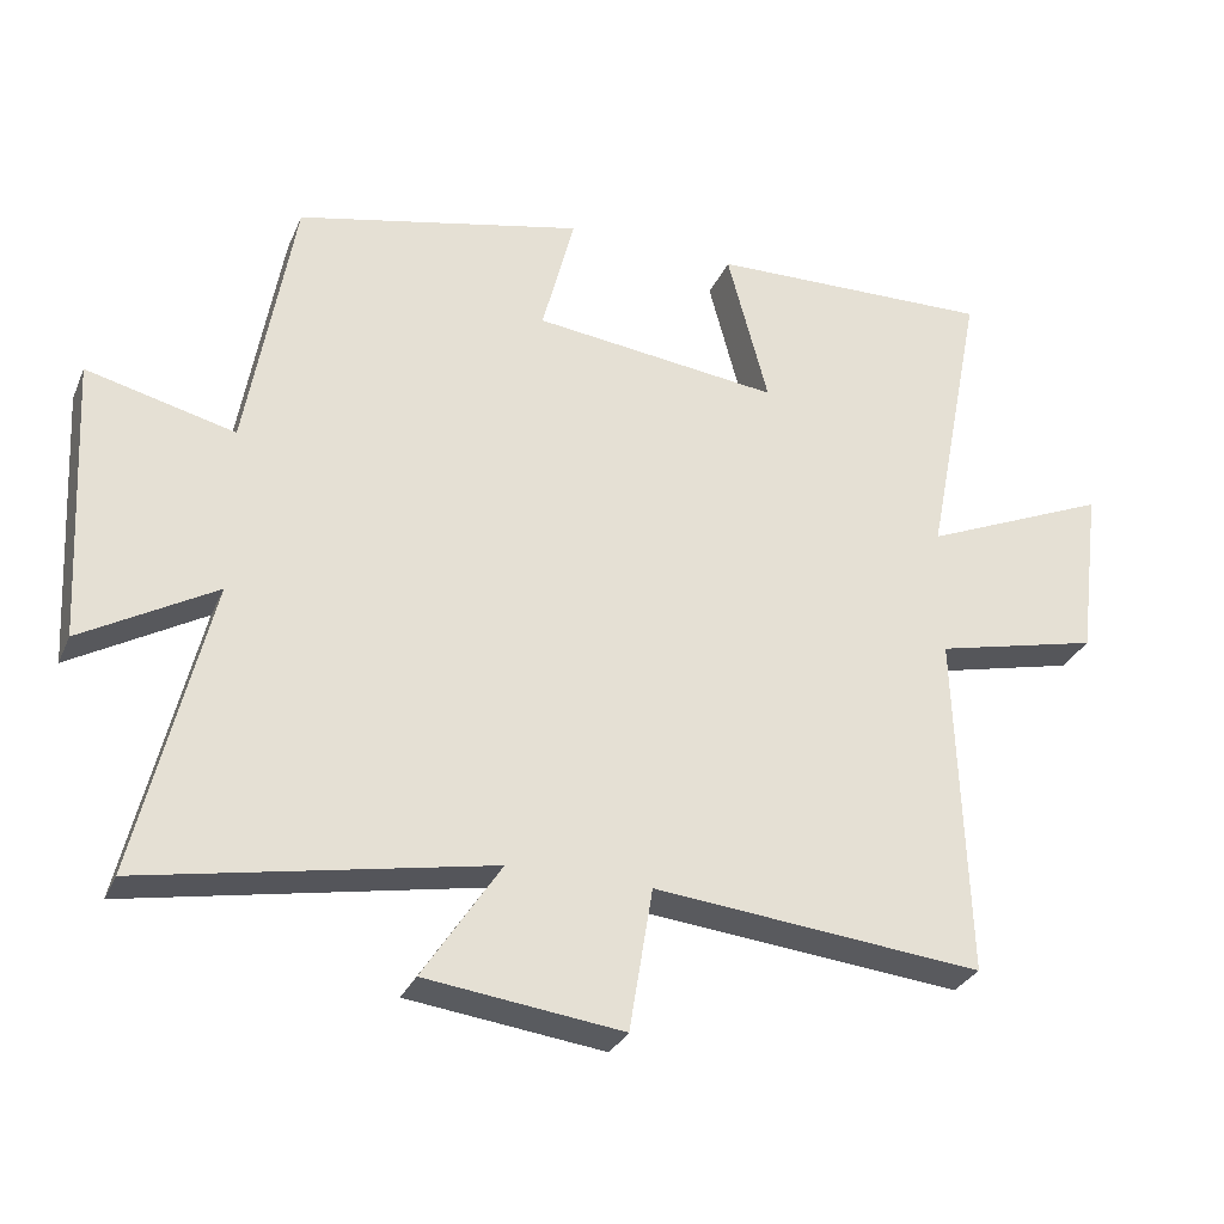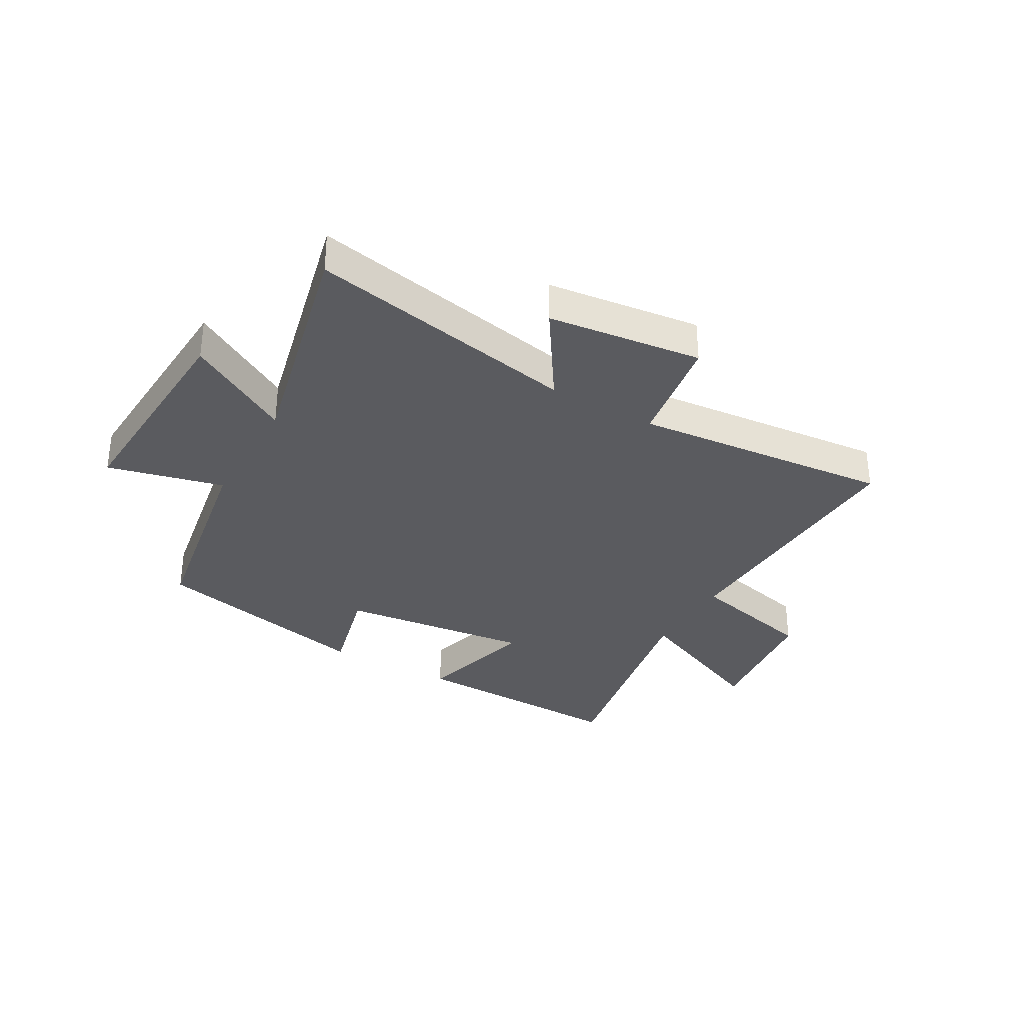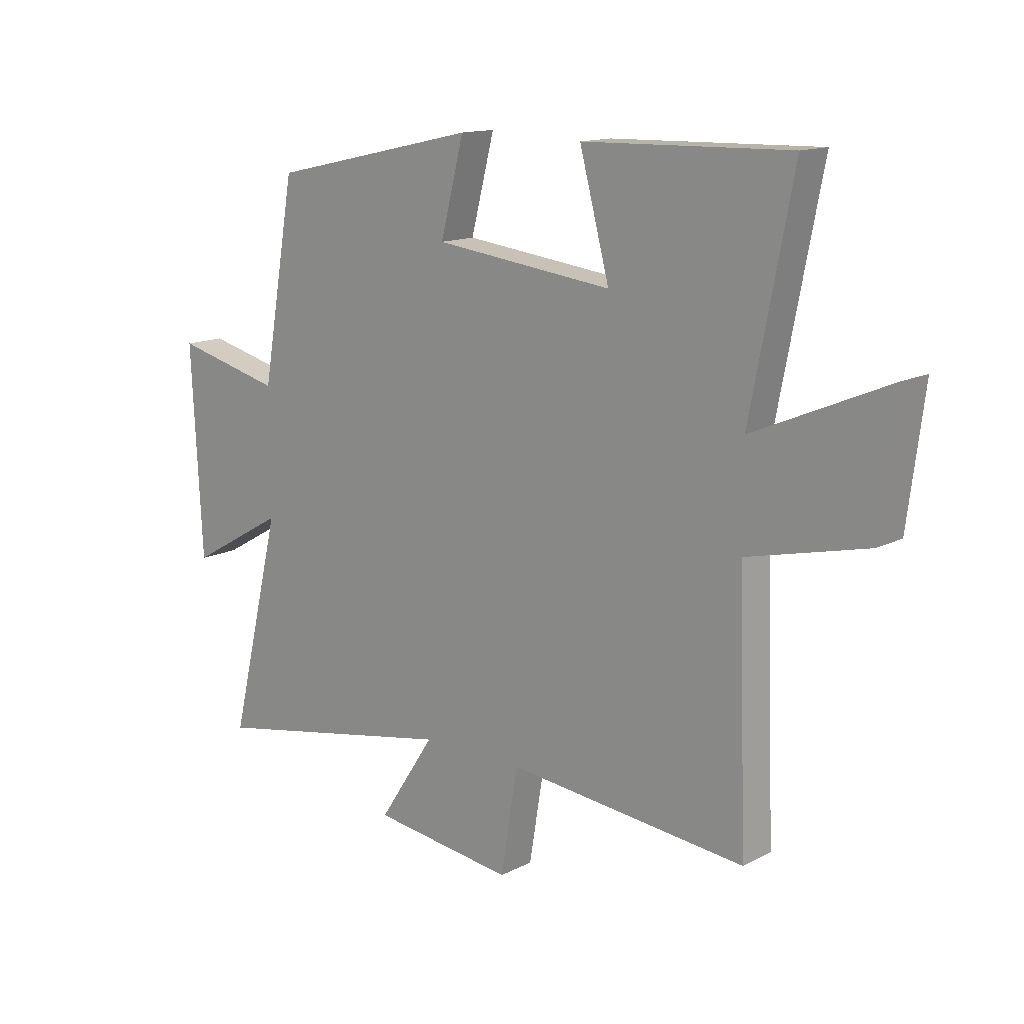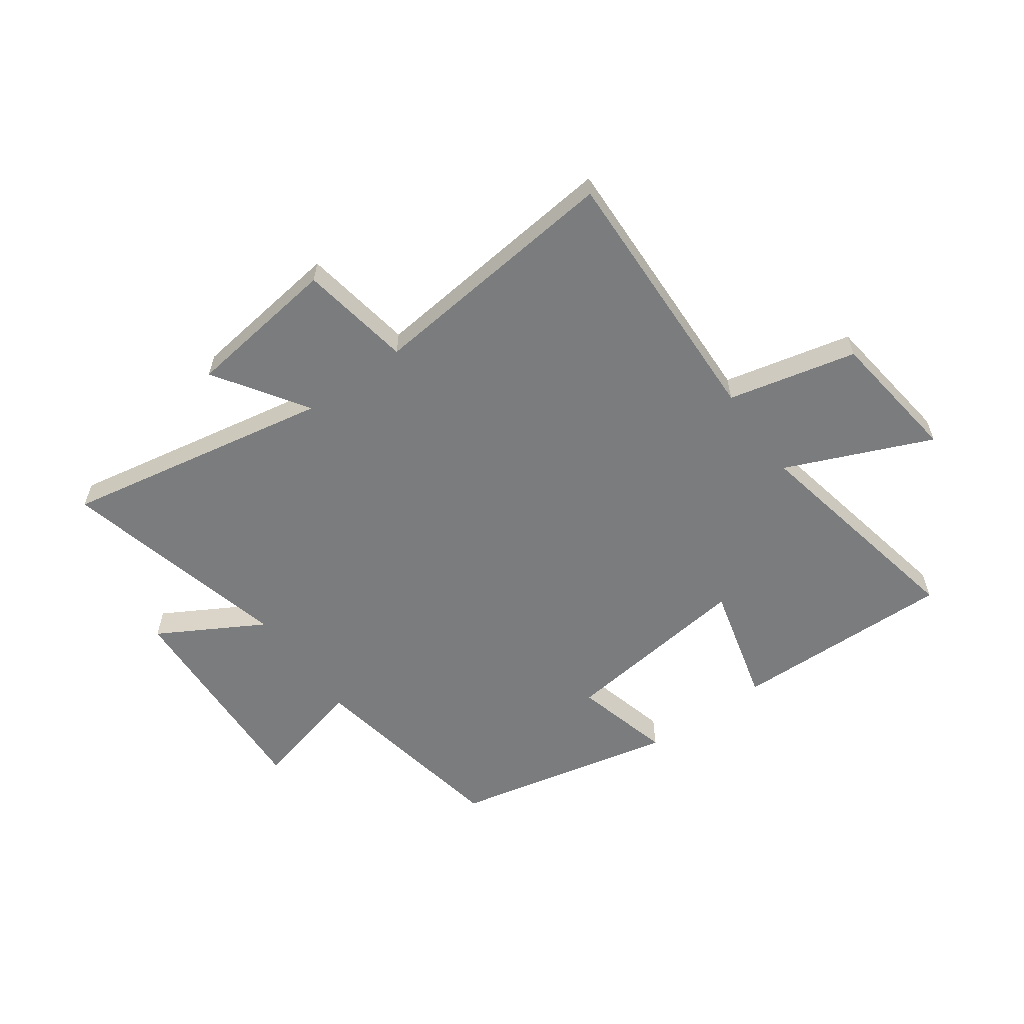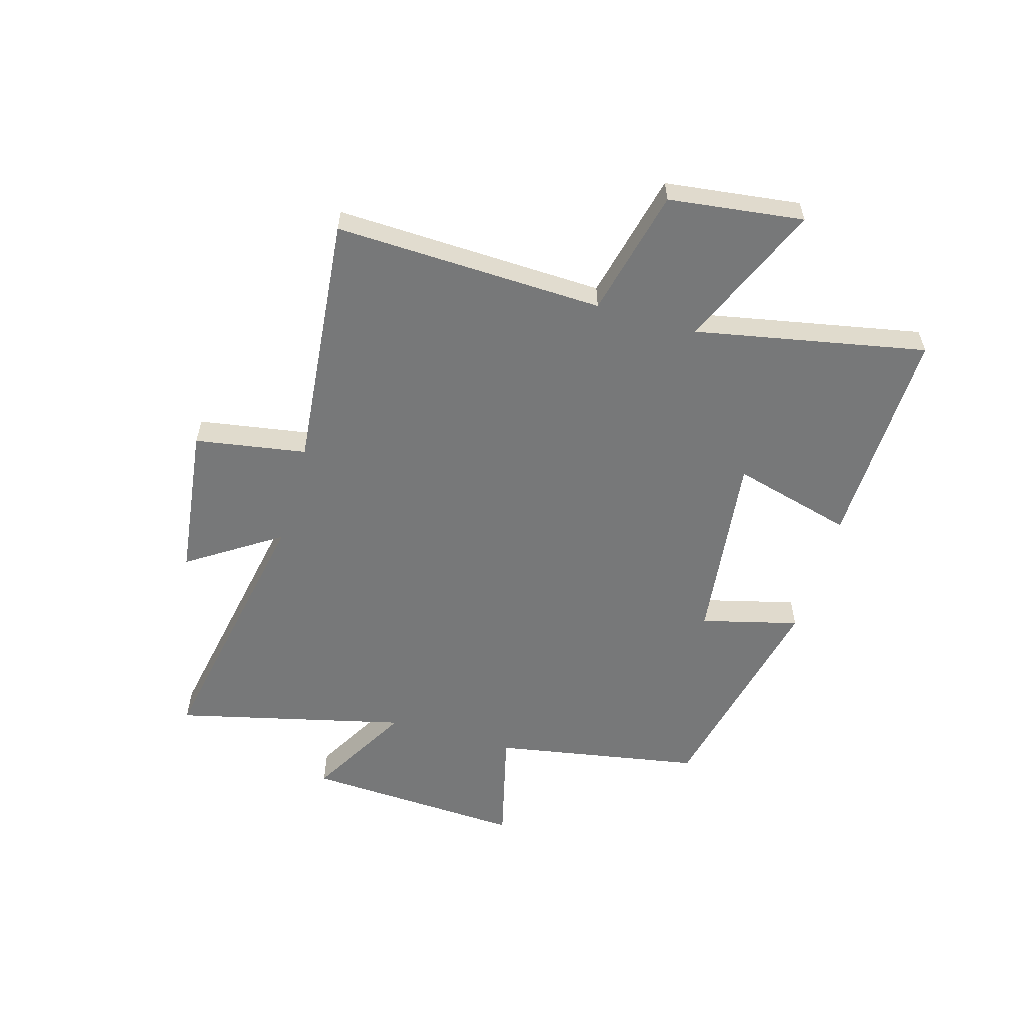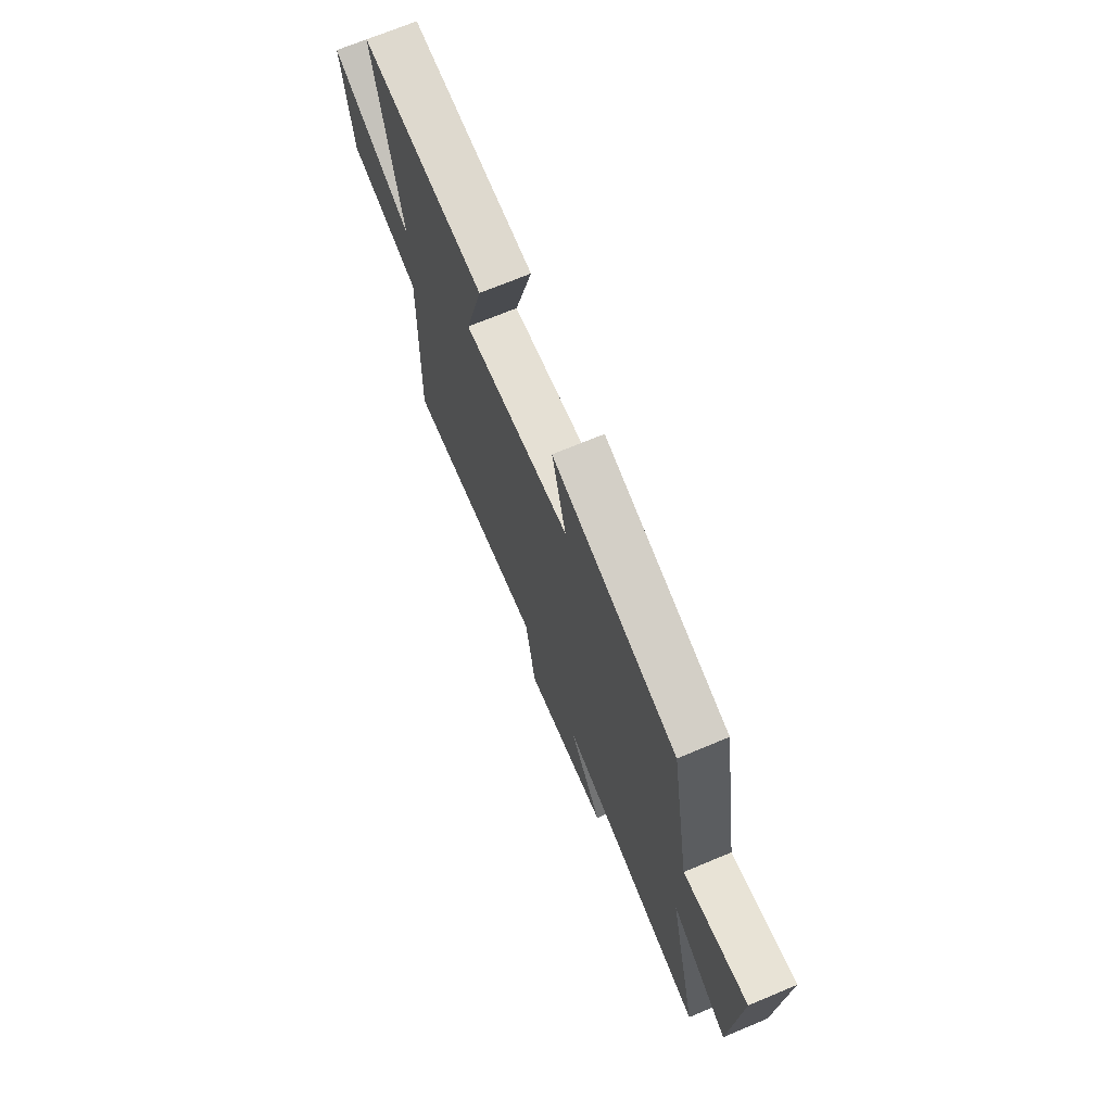
<metadata>
{"format":"obj","ext":"obj","renderer":"f3d","projection":"perspective","resolution":1024,"background":"white","views":[{"elev":-30.0,"azim":159.6,"up":"+Z"},{"elev":-33.3,"azim":150.0,"up":"+Y"},{"elev":14.0,"azim":-138.2,"up":"+Z"},{"elev":-58.7,"azim":-144.2,"up":"+Y"},{"elev":-57.4,"azim":-106.2,"up":"+Y"},{"elev":70.4,"azim":67.3,"up":"+Z"}]}
</metadata>
<code>
v 0.436 0.07 0.413
v 0.5 0.07 0.048
v 0.702 0.07 0.098
v 0.682 0.07 -0.288
v 0.5 0.07 -0.184
v 0.598 0.07 -0.589
v 0.127 0.07 -0.5
v 0.233 0.07 -0.661
v -0.035 0.07 -0.695
v -0.067 0.07 -0.5
v -0.516 0.07 -0.545
v -0.5 0.07 -0.074
v -0.724 0.07 -0.021
v -0.754 0.07 0.215
v -0.5 0.07 0.106
v -0.579 0.07 0.51
v -0.191 0.07 0.5
v -0.247 0.07 0.289
v 0.089 0.07 0.329
v 0.045 0.07 0.5
v 0.436 0 0.413
v 0.5 0 0.048
v 0.702 0 0.098
v 0.682 0 -0.288
v 0.5 0 -0.184
v 0.598 0 -0.589
v 0.127 0 -0.5
v 0.233 0 -0.661
v -0.035 0 -0.695
v -0.067 0 -0.5
v -0.516 0 -0.545
v -0.5 0 -0.074
v -0.724 0 -0.021
v -0.754 0 0.215
v -0.5 0 0.106
v -0.579 0 0.51
v -0.191 0 0.5
v -0.247 0 0.289
v 0.089 0 0.329
v 0.045 0 0.5
f 19 20 1 2
f 18 19 2
f 15 16 17 18
f 15 18 2
f 12 13 14 15
f 12 15 2
f 10 11 12 2
f 7 8 9 10
f 7 10 2 3
f 5 6 7
f 5 7 3
f 3 4 5
f 22 21 40 39
f 22 39 38
f 38 37 36 35
f 22 38 35
f 35 34 33 32
f 22 35 32
f 22 32 31 30
f 30 29 28 27
f 23 22 30 27
f 27 26 25
f 23 27 25
f 25 24 23
f 1 21 22 2
f 2 22 23 3
f 3 23 24 4
f 4 24 25 5
f 5 25 26 6
f 6 26 27 7
f 7 27 28 8
f 8 28 29 9
f 9 29 30 10
f 10 30 31 11
f 11 31 32 12
f 12 32 33 13
f 13 33 34 14
f 14 34 35 15
f 15 35 36 16
f 16 36 37 17
f 17 37 38 18
f 18 38 39 19
f 19 39 40 20
f 20 40 21 1

</code>
